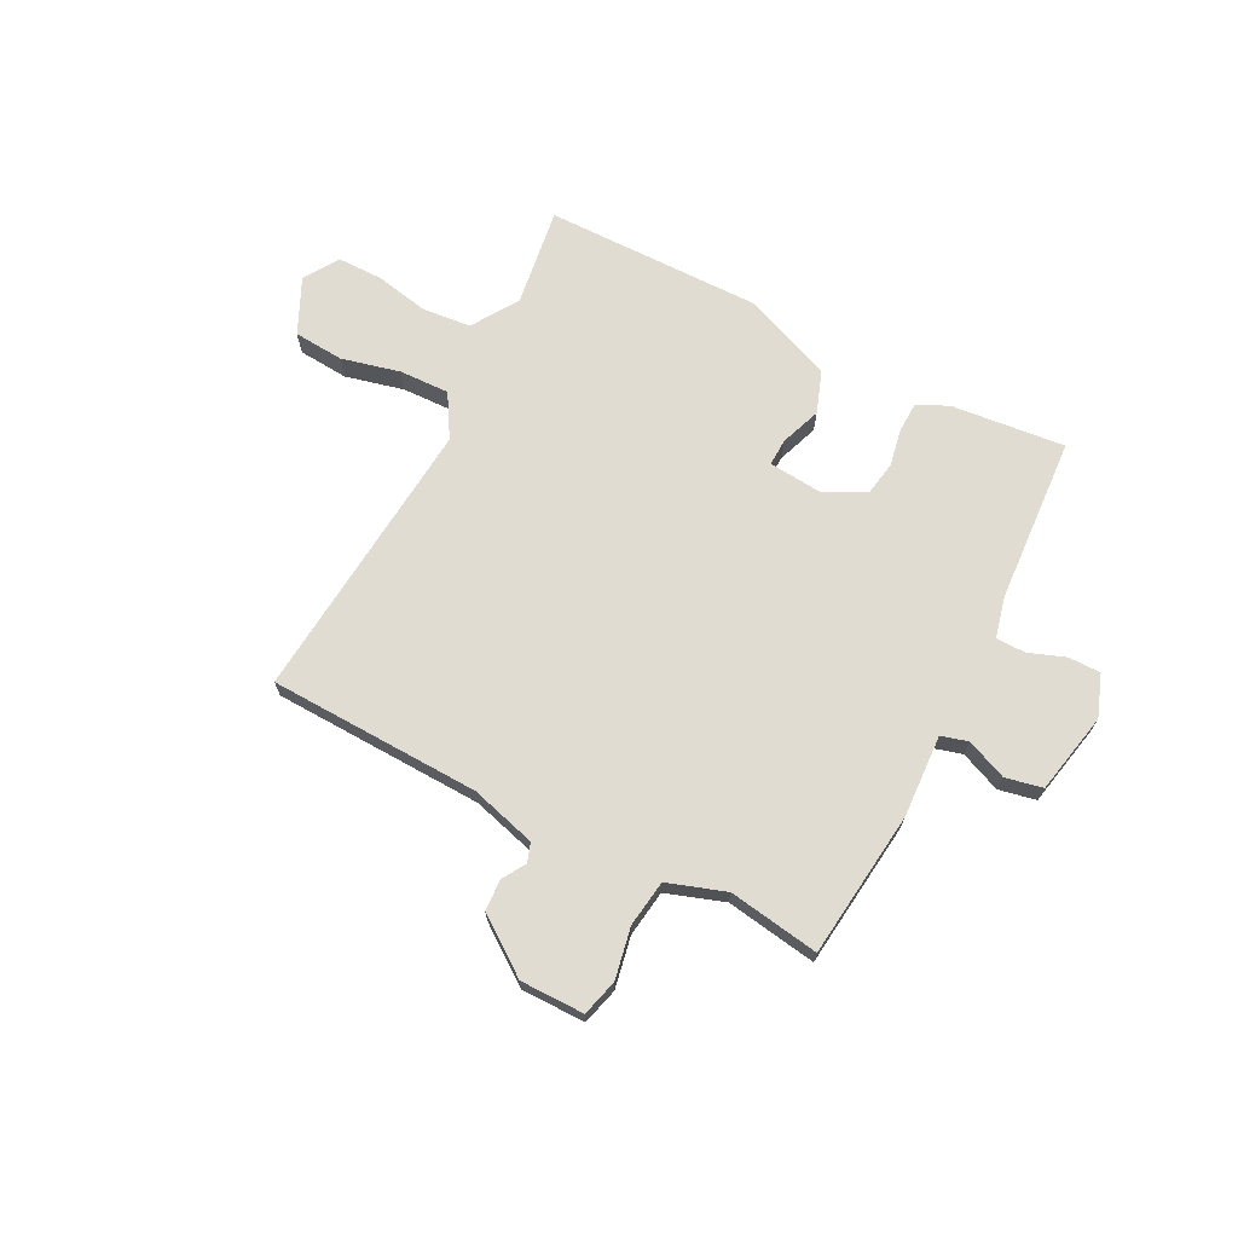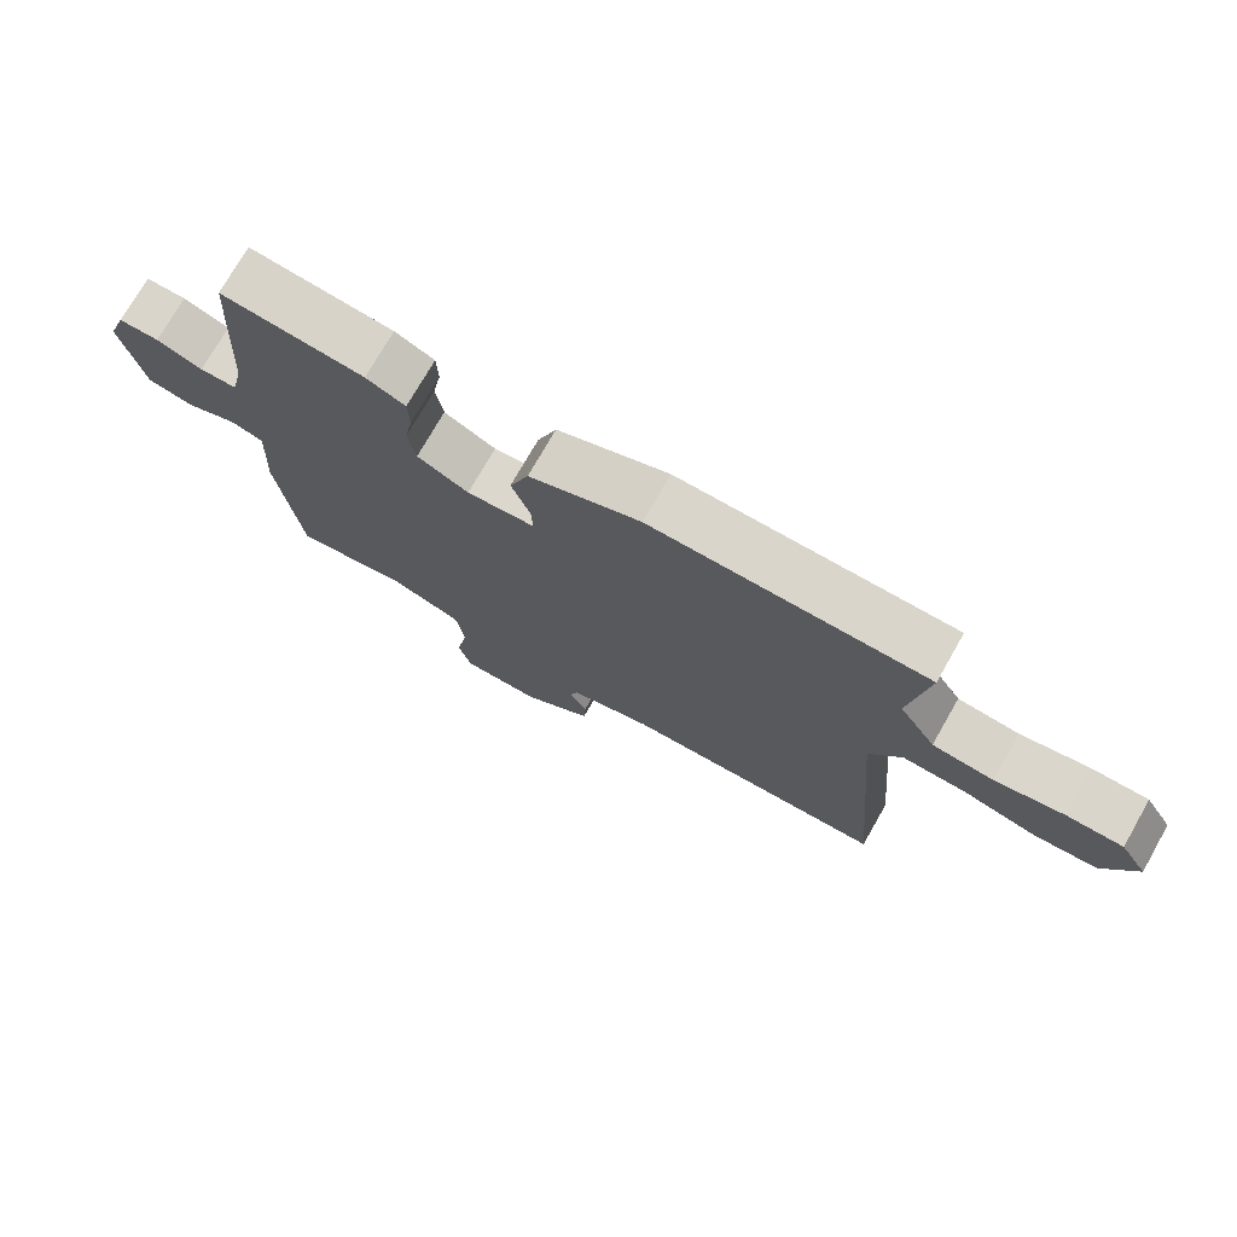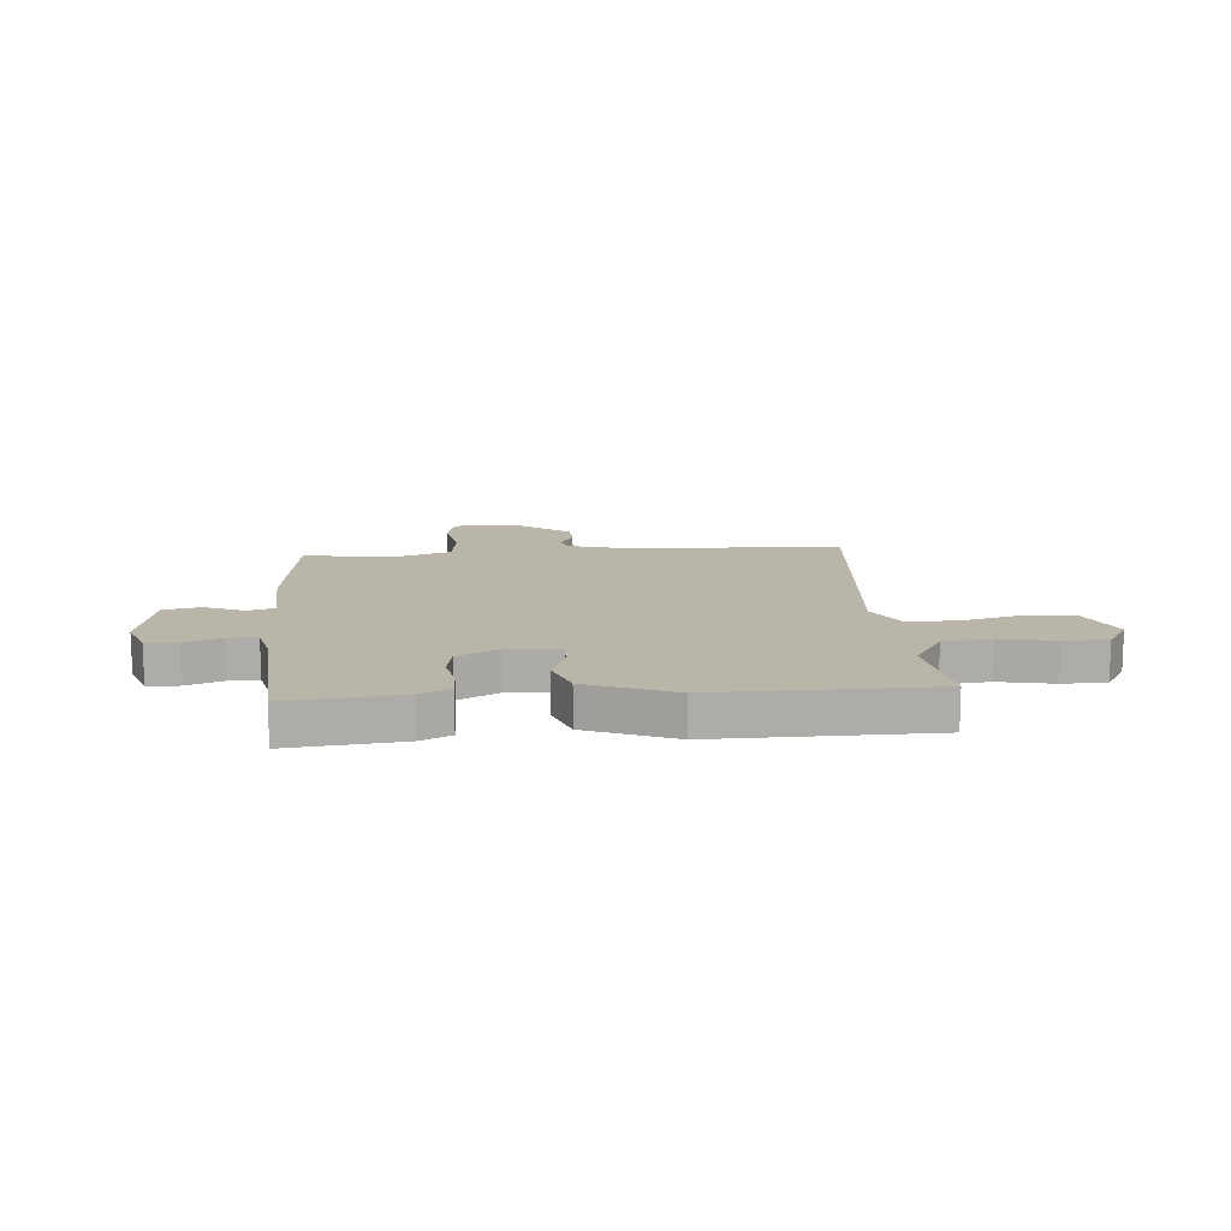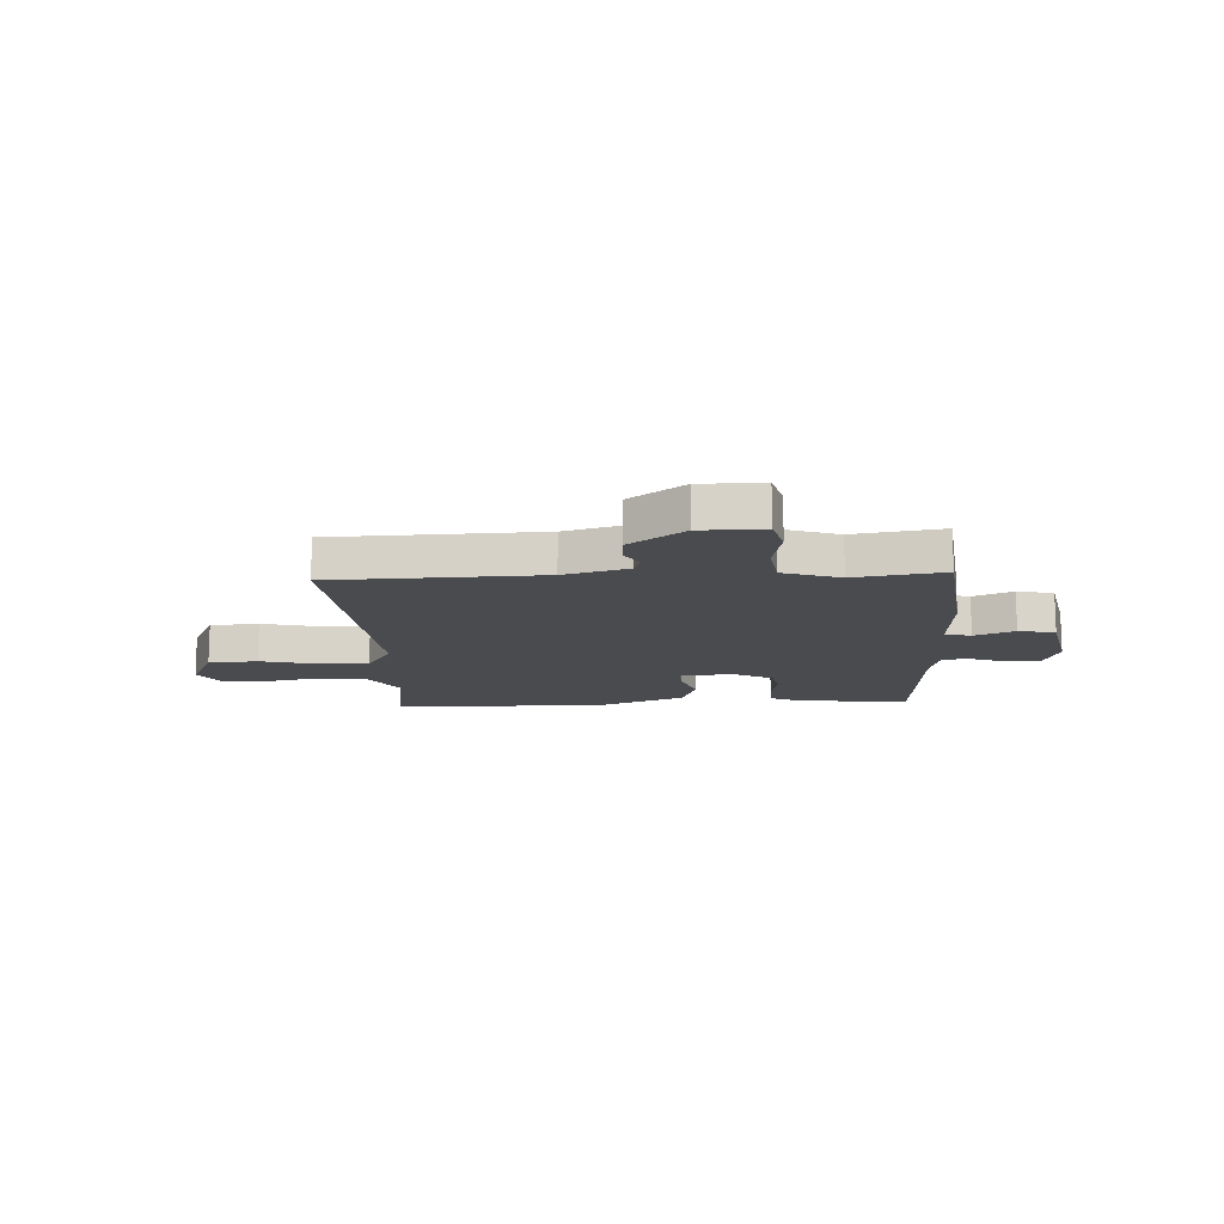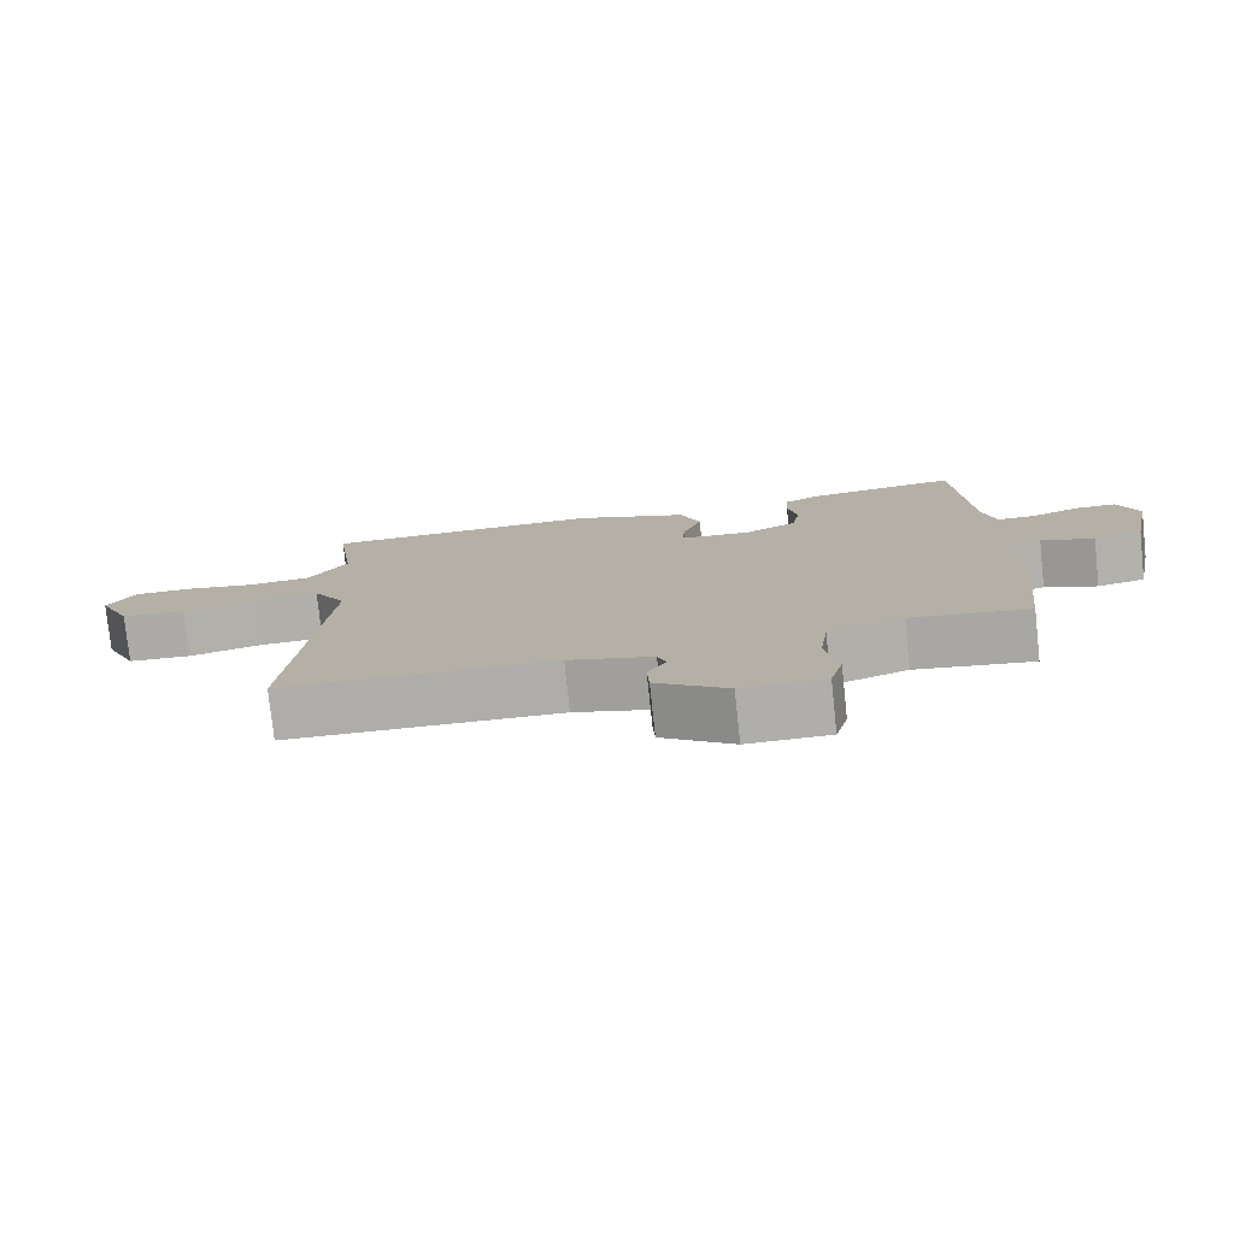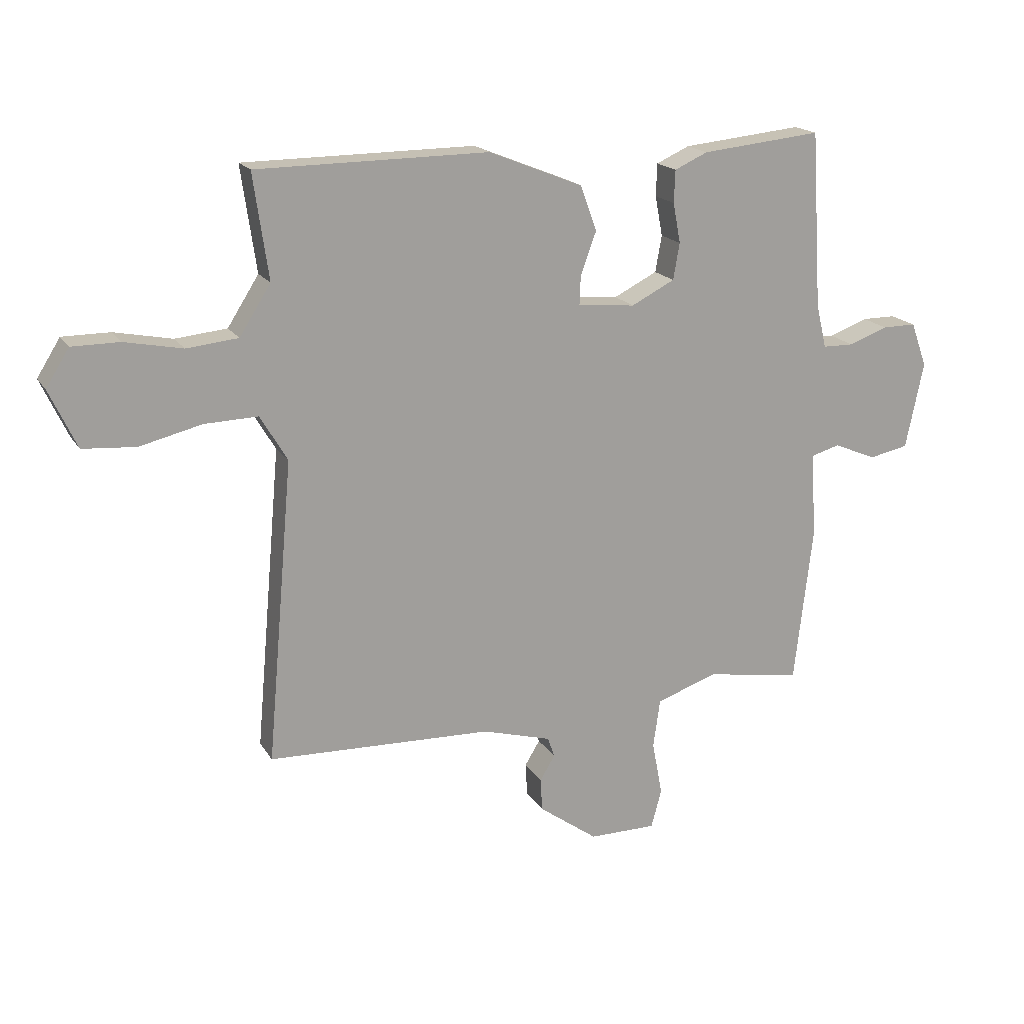
<metadata>
{"format":"obj","ext":"obj","renderer":"f3d","projection":"perspective","resolution":1024,"background":"white","views":[{"elev":69.3,"azim":-152.8,"up":"+Y"},{"elev":74.3,"azim":29.7,"up":"+Z"},{"elev":13.5,"azim":-4.7,"up":"+Y"},{"elev":-13.8,"azim":-177.1,"up":"+Y"},{"elev":-77.6,"azim":-173.9,"up":"+Z"},{"elev":18.1,"azim":157.8,"up":"+Z"}]}
</metadata>
<code>
v -0.5 0.07 -0.5
v -0.531 0.07 -0.231
v -0.523 0.07 -0.08
v -0.572 0.07 -0.066
v -0.646 0.07 -0.097
v -0.714 0.07 -0.083
v -0.745 0.07 0.067
v -0.717 0.07 0.144
v -0.658 0.07 0.144
v -0.591 0.07 0.119
v -0.537 0.07 0.12
v -0.519 0.07 0.196
v -0.5 0.07 0.5
v -0.292 0.07 0.479
v -0.235 0.07 0.453
v -0.233 0.07 0.397
v -0.246 0.07 0.328
v -0.235 0.07 0.265
v -0.16 0.07 0.227
v -0.061 0.07 0.236
v -0.063 0.07 0.286
v -0.09 0.07 0.36
v -0.062 0.07 0.438
v 0.1 0.07 0.503
v 0.5 0.07 0.5
v 0.474 0.07 0.319
v 0.528 0.07 0.234
v 0.617 0.07 0.225
v 0.717 0.07 0.245
v 0.799 0.07 0.245
v 0.839 0.07 0.181
v 0.792 0.07 0.08
v 0.7 0.07 0.073
v 0.593 0.07 0.099
v 0.501 0.07 0.102
v 0.454 0.07 0.023
v 0.5 0.07 -0.5
v 0.112 0.07 -0.513
v -0.008 0.07 -0.547
v -0.02 0.07 -0.582
v 0.006 0.07 -0.625
v 0.003 0.07 -0.682
v -0.099 0.07 -0.756
v -0.216 0.07 -0.756
v -0.234 0.07 -0.689
v -0.216 0.07 -0.595
v -0.228 0.07 -0.51
v -0.334 0.07 -0.474
v -0.5 0 -0.5
v -0.531 0 -0.231
v -0.523 0 -0.08
v -0.572 0 -0.066
v -0.646 0 -0.097
v -0.714 0 -0.083
v -0.745 0 0.067
v -0.717 0 0.144
v -0.658 0 0.144
v -0.591 0 0.119
v -0.537 0 0.12
v -0.519 0 0.196
v -0.5 0 0.5
v -0.292 0 0.479
v -0.235 0 0.453
v -0.233 0 0.397
v -0.246 0 0.328
v -0.235 0 0.265
v -0.16 0 0.227
v -0.061 0 0.236
v -0.063 0 0.286
v -0.09 0 0.36
v -0.062 0 0.438
v 0.1 0 0.503
v 0.5 0 0.5
v 0.474 0 0.319
v 0.528 0 0.234
v 0.617 0 0.225
v 0.717 0 0.245
v 0.799 0 0.245
v 0.839 0 0.181
v 0.792 0 0.08
v 0.7 0 0.073
v 0.593 0 0.099
v 0.501 0 0.102
v 0.454 0 0.023
v 0.5 0 -0.5
v 0.112 0 -0.513
v -0.008 0 -0.547
v -0.02 0 -0.582
v 0.006 0 -0.625
v 0.003 0 -0.682
v -0.099 0 -0.756
v -0.216 0 -0.756
v -0.234 0 -0.689
v -0.216 0 -0.595
v -0.228 0 -0.51
v -0.334 0 -0.474
f 44 45 46
f 43 44 46
f 42 43 46
f 41 42 46
f 40 41 46
f 39 40 46 47
f 38 39 47 48
f 36 37 38 48
f 32 33 34
f 31 32 34
f 30 31 34
f 29 30 34
f 28 29 34
f 27 28 34 35
f 1 2 3
f 48 1 3
f 36 48 3
f 35 36 3
f 27 35 3
f 26 27 3
f 24 25 26
f 23 24 26
f 22 23 26
f 21 22 26
f 15 16 17
f 14 15 17
f 13 14 17
f 12 13 17
f 11 12 17 18
f 8 9 10
f 7 8 10
f 6 7 10
f 5 6 10
f 4 5 10
f 4 10 11
f 11 18 19
f 4 11 19
f 3 4 19
f 20 21 26
f 3 19 20
f 3 20 26
f 94 93 92
f 94 92 91
f 94 91 90
f 94 90 89
f 94 89 88
f 95 94 88 87
f 96 95 87 86
f 96 86 85 84
f 82 81 80
f 82 80 79
f 82 79 78
f 82 78 77
f 82 77 76
f 83 82 76 75
f 51 50 49
f 51 49 96
f 51 96 84
f 51 84 83
f 51 83 75
f 51 75 74
f 74 73 72
f 74 72 71
f 74 71 70
f 74 70 69
f 65 64 63
f 65 63 62
f 65 62 61
f 65 61 60
f 66 65 60 59
f 58 57 56
f 58 56 55
f 58 55 54
f 58 54 53
f 58 53 52
f 59 58 52
f 67 66 59
f 67 59 52
f 67 52 51
f 74 69 68
f 68 67 51
f 74 68 51
f 1 49 50 2
f 2 50 51 3
f 3 51 52 4
f 4 52 53 5
f 5 53 54 6
f 6 54 55 7
f 7 55 56 8
f 8 56 57 9
f 9 57 58 10
f 10 58 59 11
f 11 59 60 12
f 12 60 61 13
f 13 61 62 14
f 14 62 63 15
f 15 63 64 16
f 16 64 65 17
f 17 65 66 18
f 18 66 67 19
f 19 67 68 20
f 20 68 69 21
f 21 69 70 22
f 22 70 71 23
f 23 71 72 24
f 24 72 73 25
f 25 73 74 26
f 26 74 75 27
f 27 75 76 28
f 28 76 77 29
f 29 77 78 30
f 30 78 79 31
f 31 79 80 32
f 32 80 81 33
f 33 81 82 34
f 34 82 83 35
f 35 83 84 36
f 36 84 85 37
f 37 85 86 38
f 38 86 87 39
f 39 87 88 40
f 40 88 89 41
f 41 89 90 42
f 42 90 91 43
f 43 91 92 44
f 44 92 93 45
f 45 93 94 46
f 46 94 95 47
f 47 95 96 48
f 48 96 49 1

</code>
